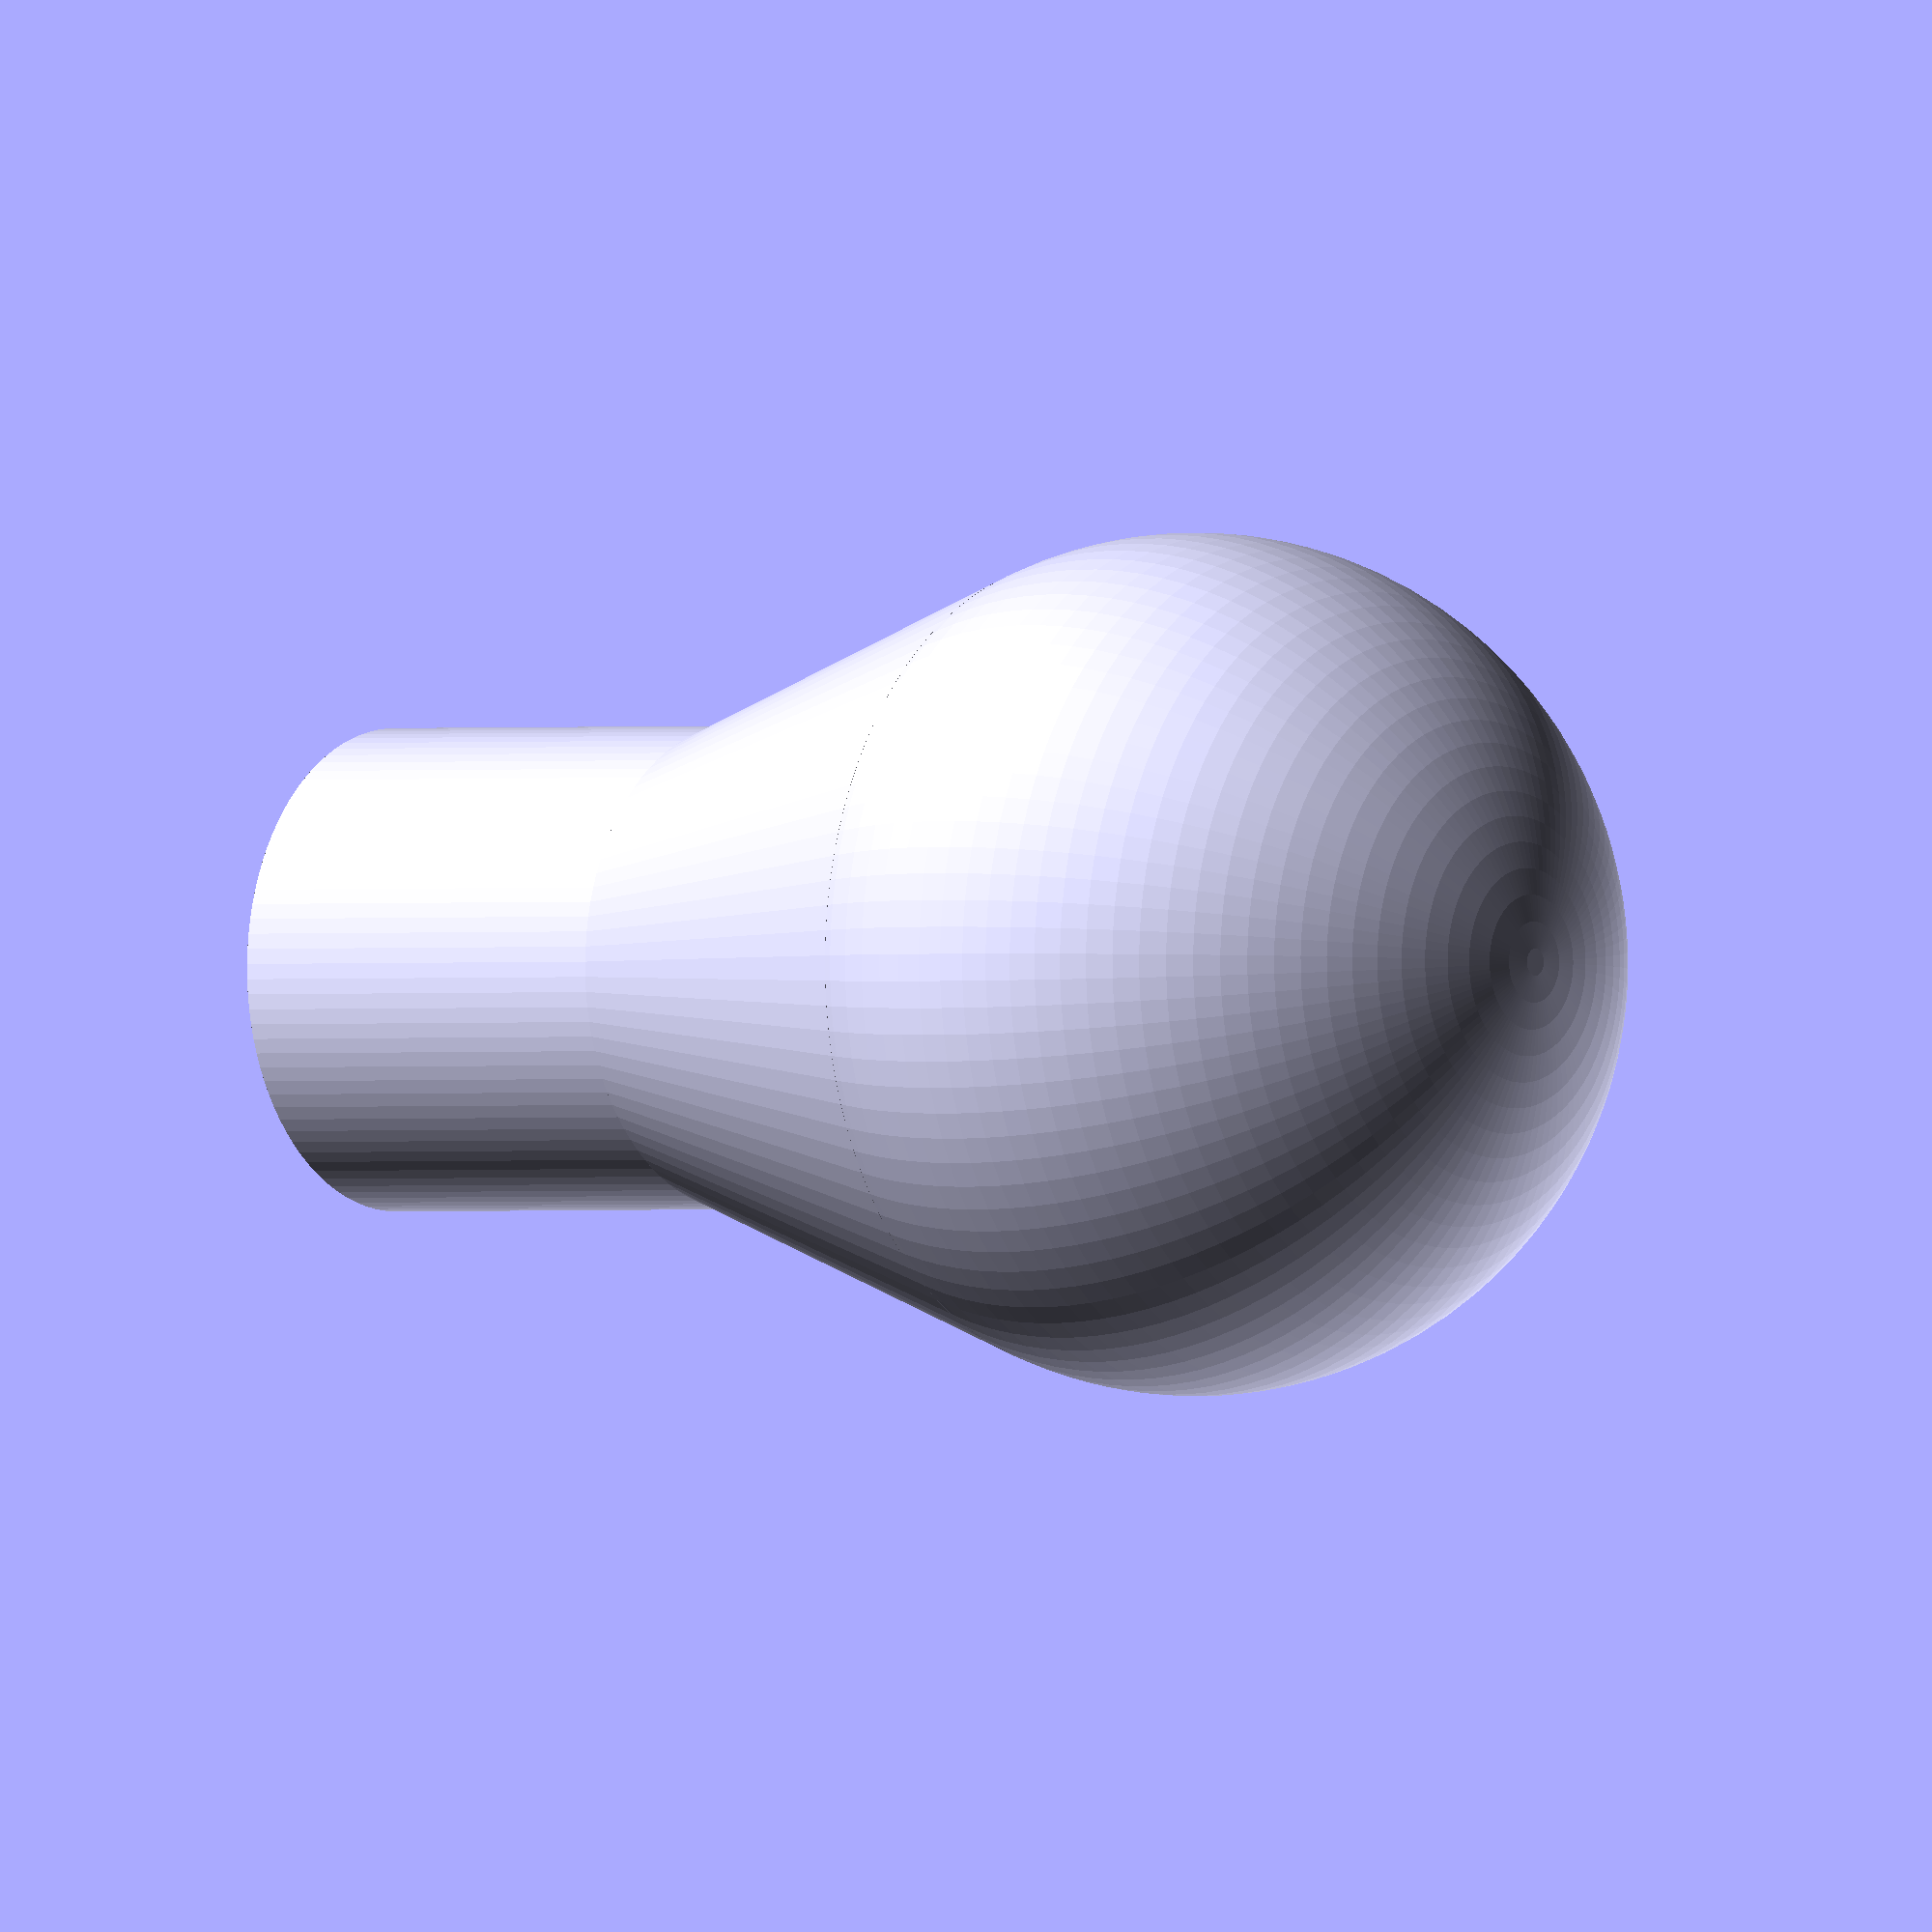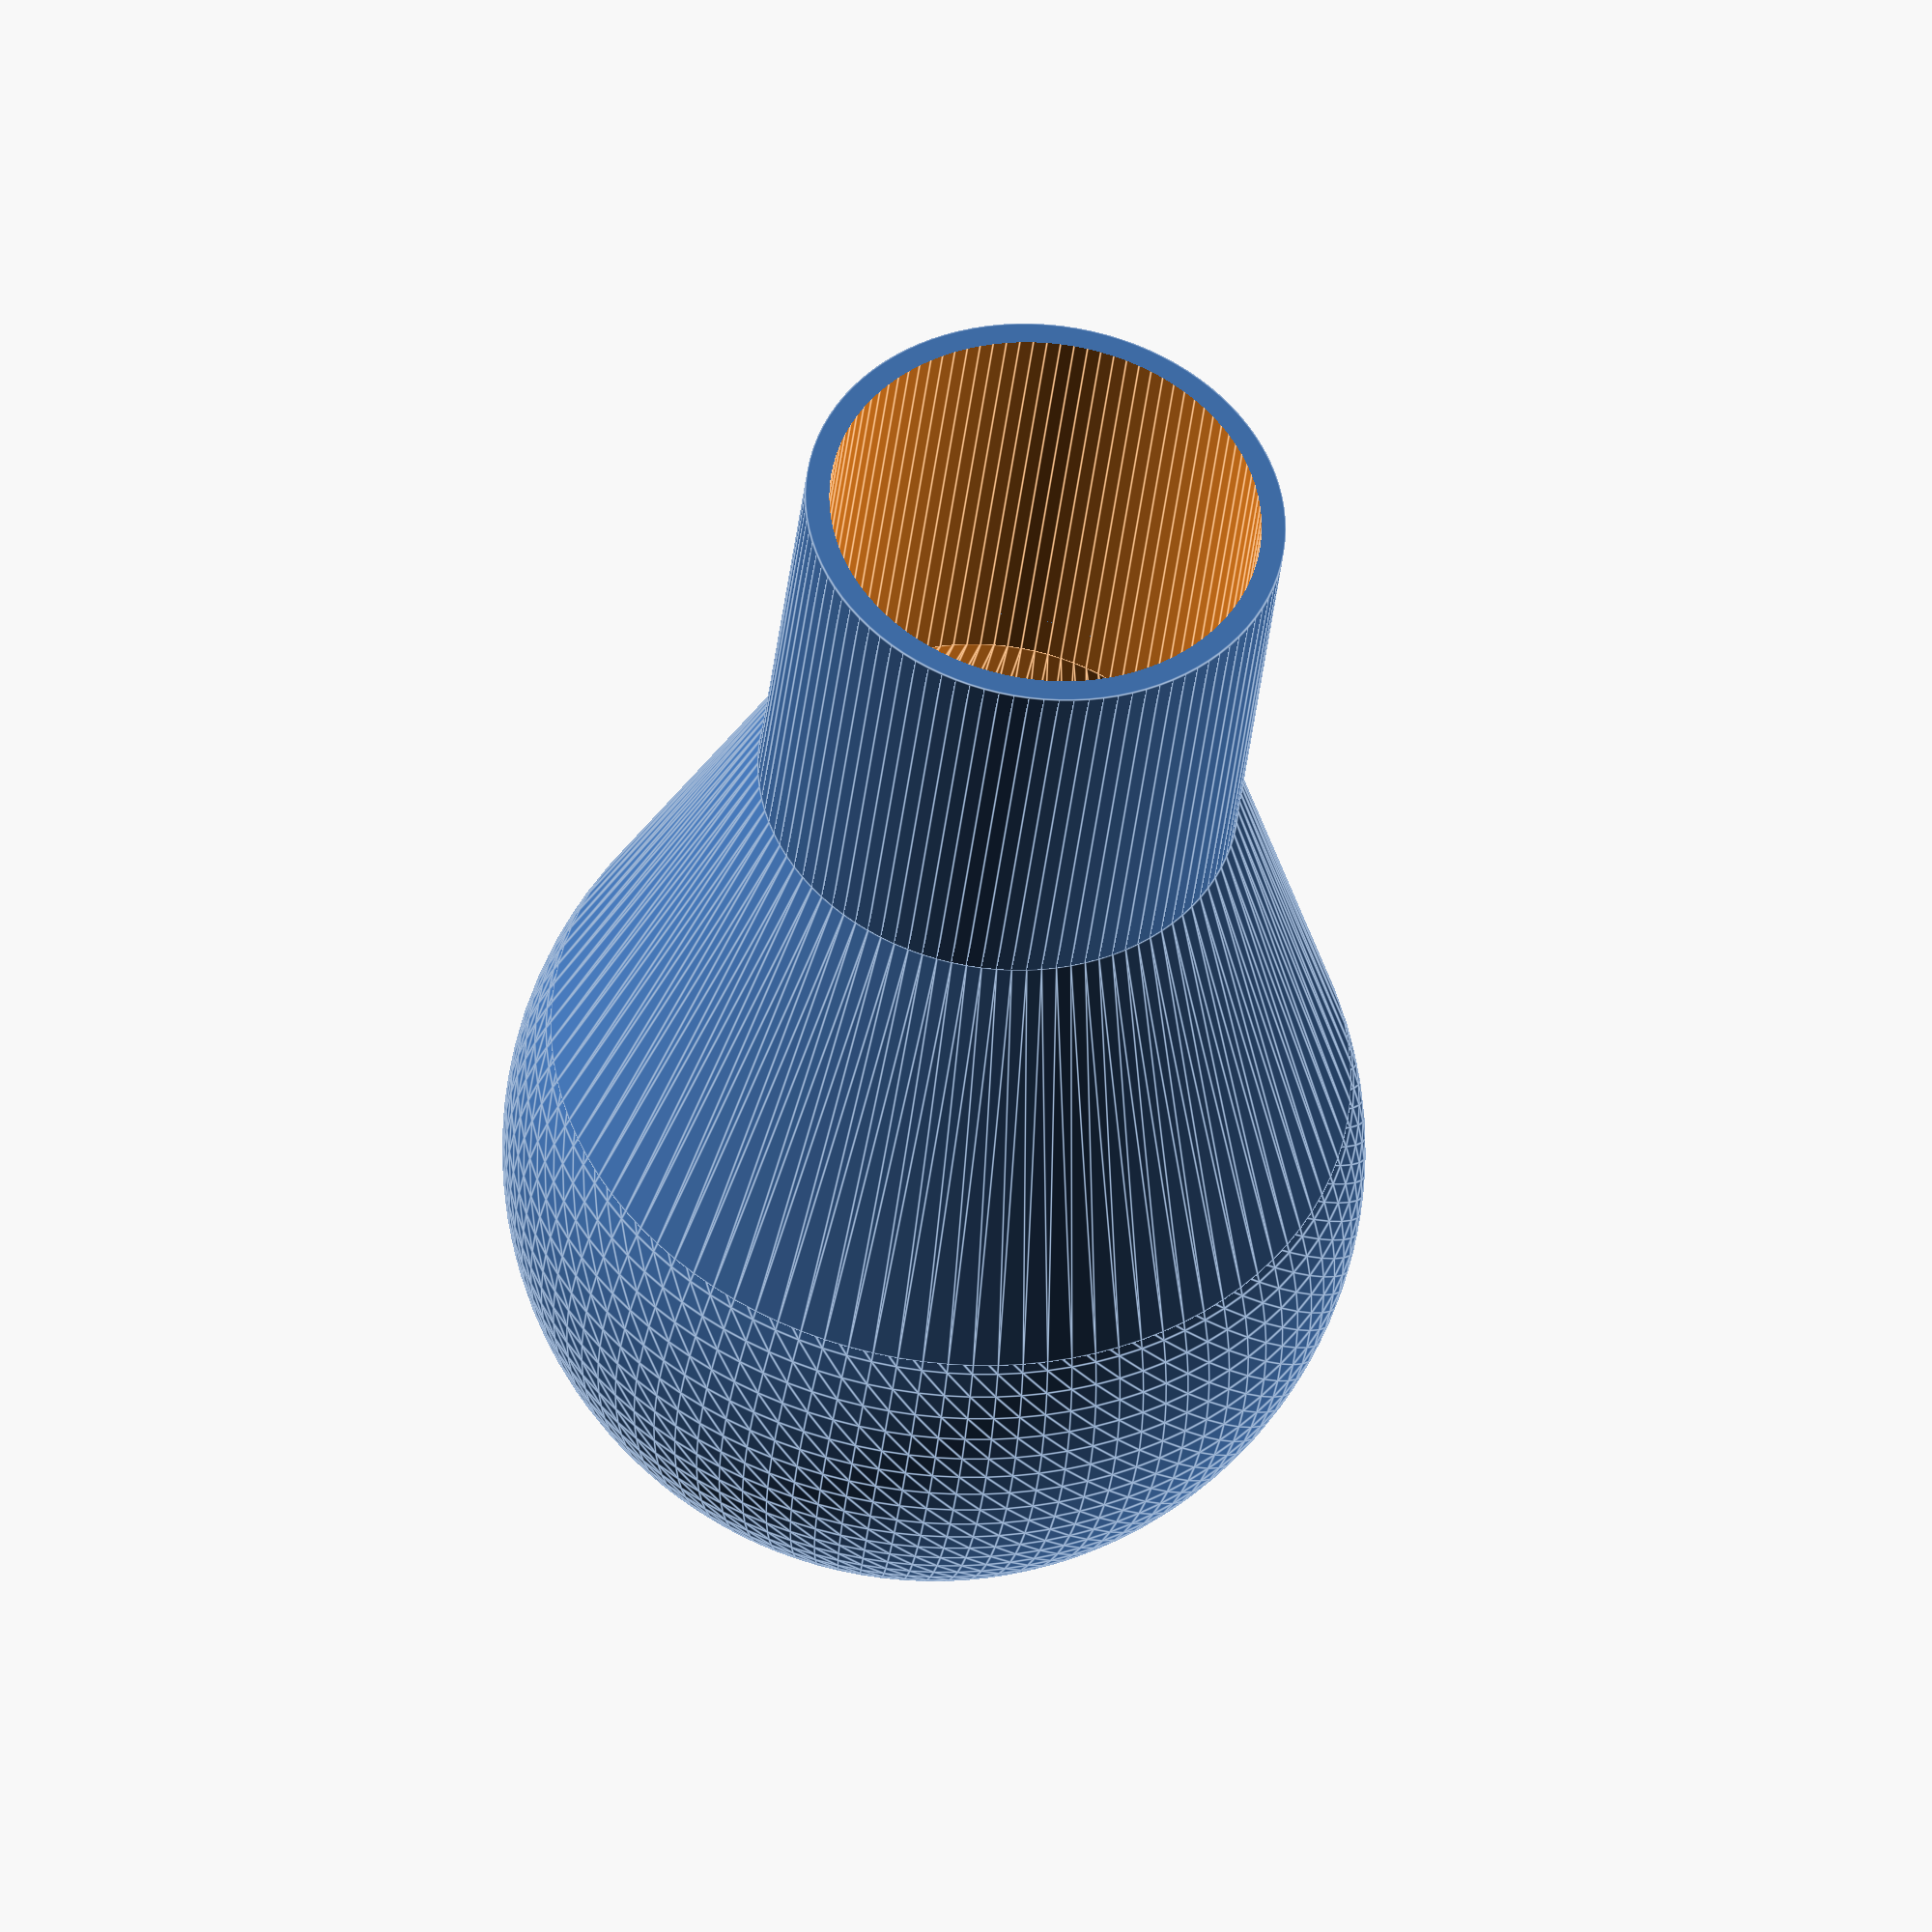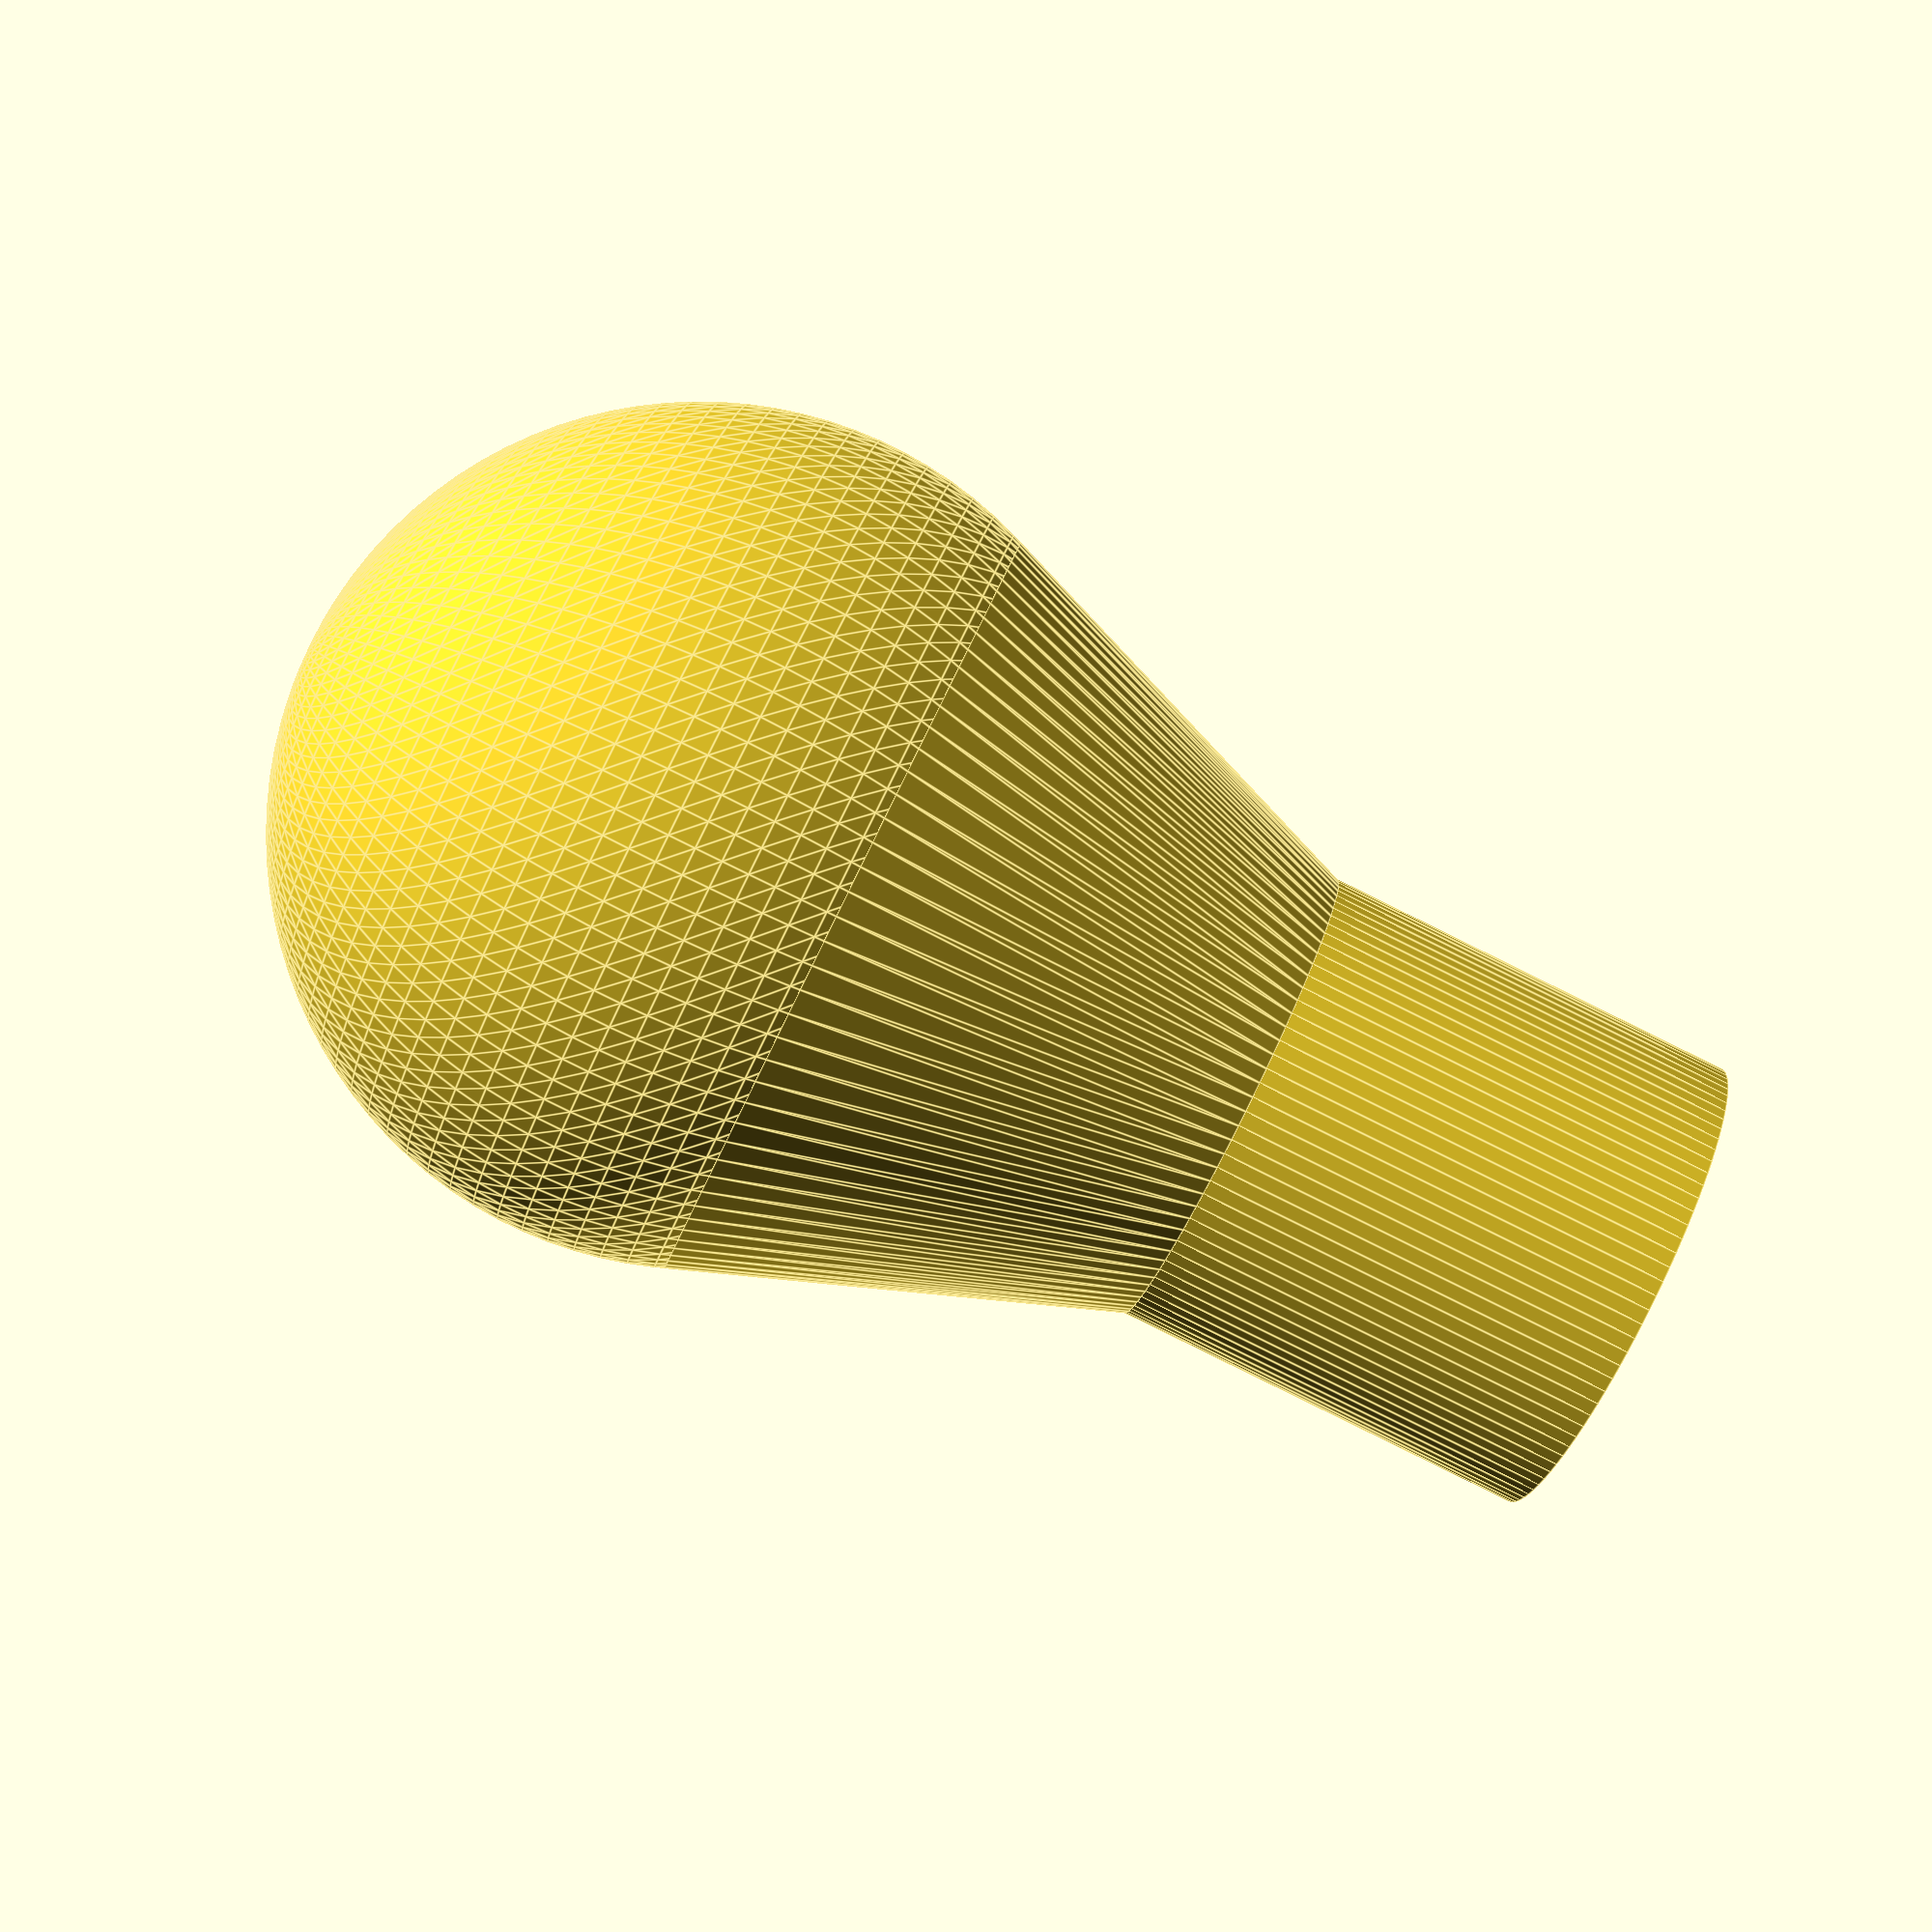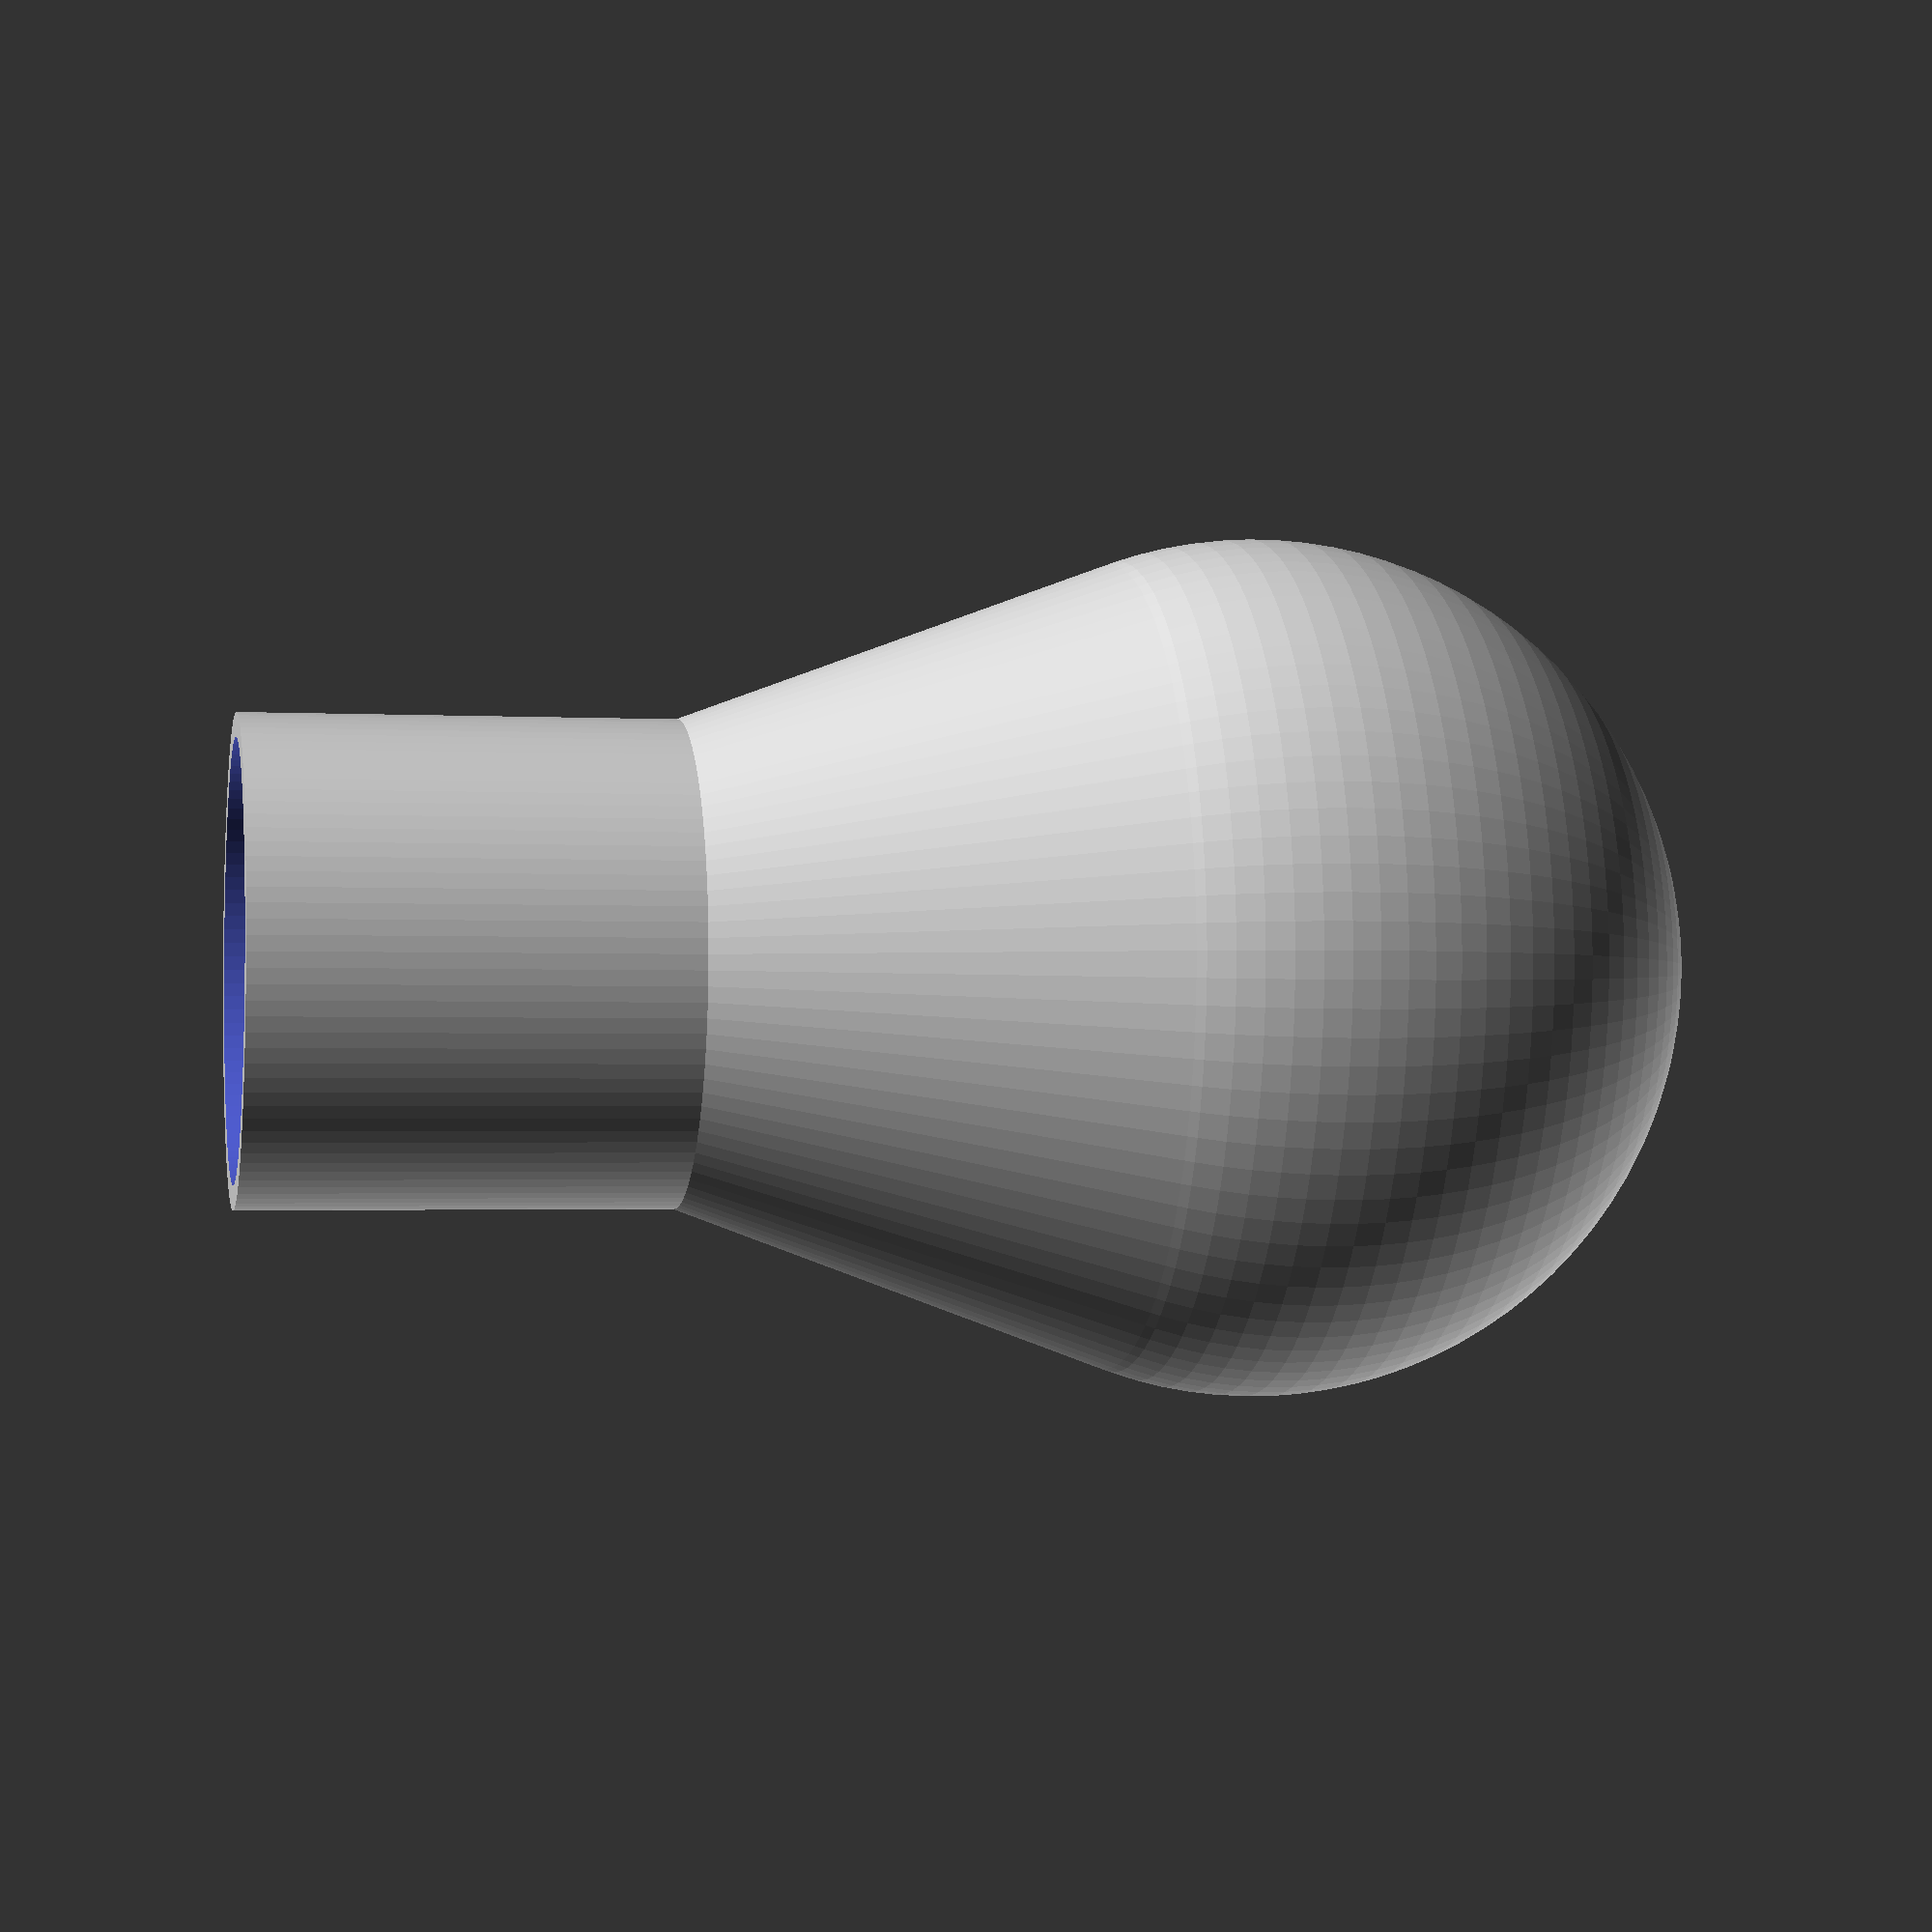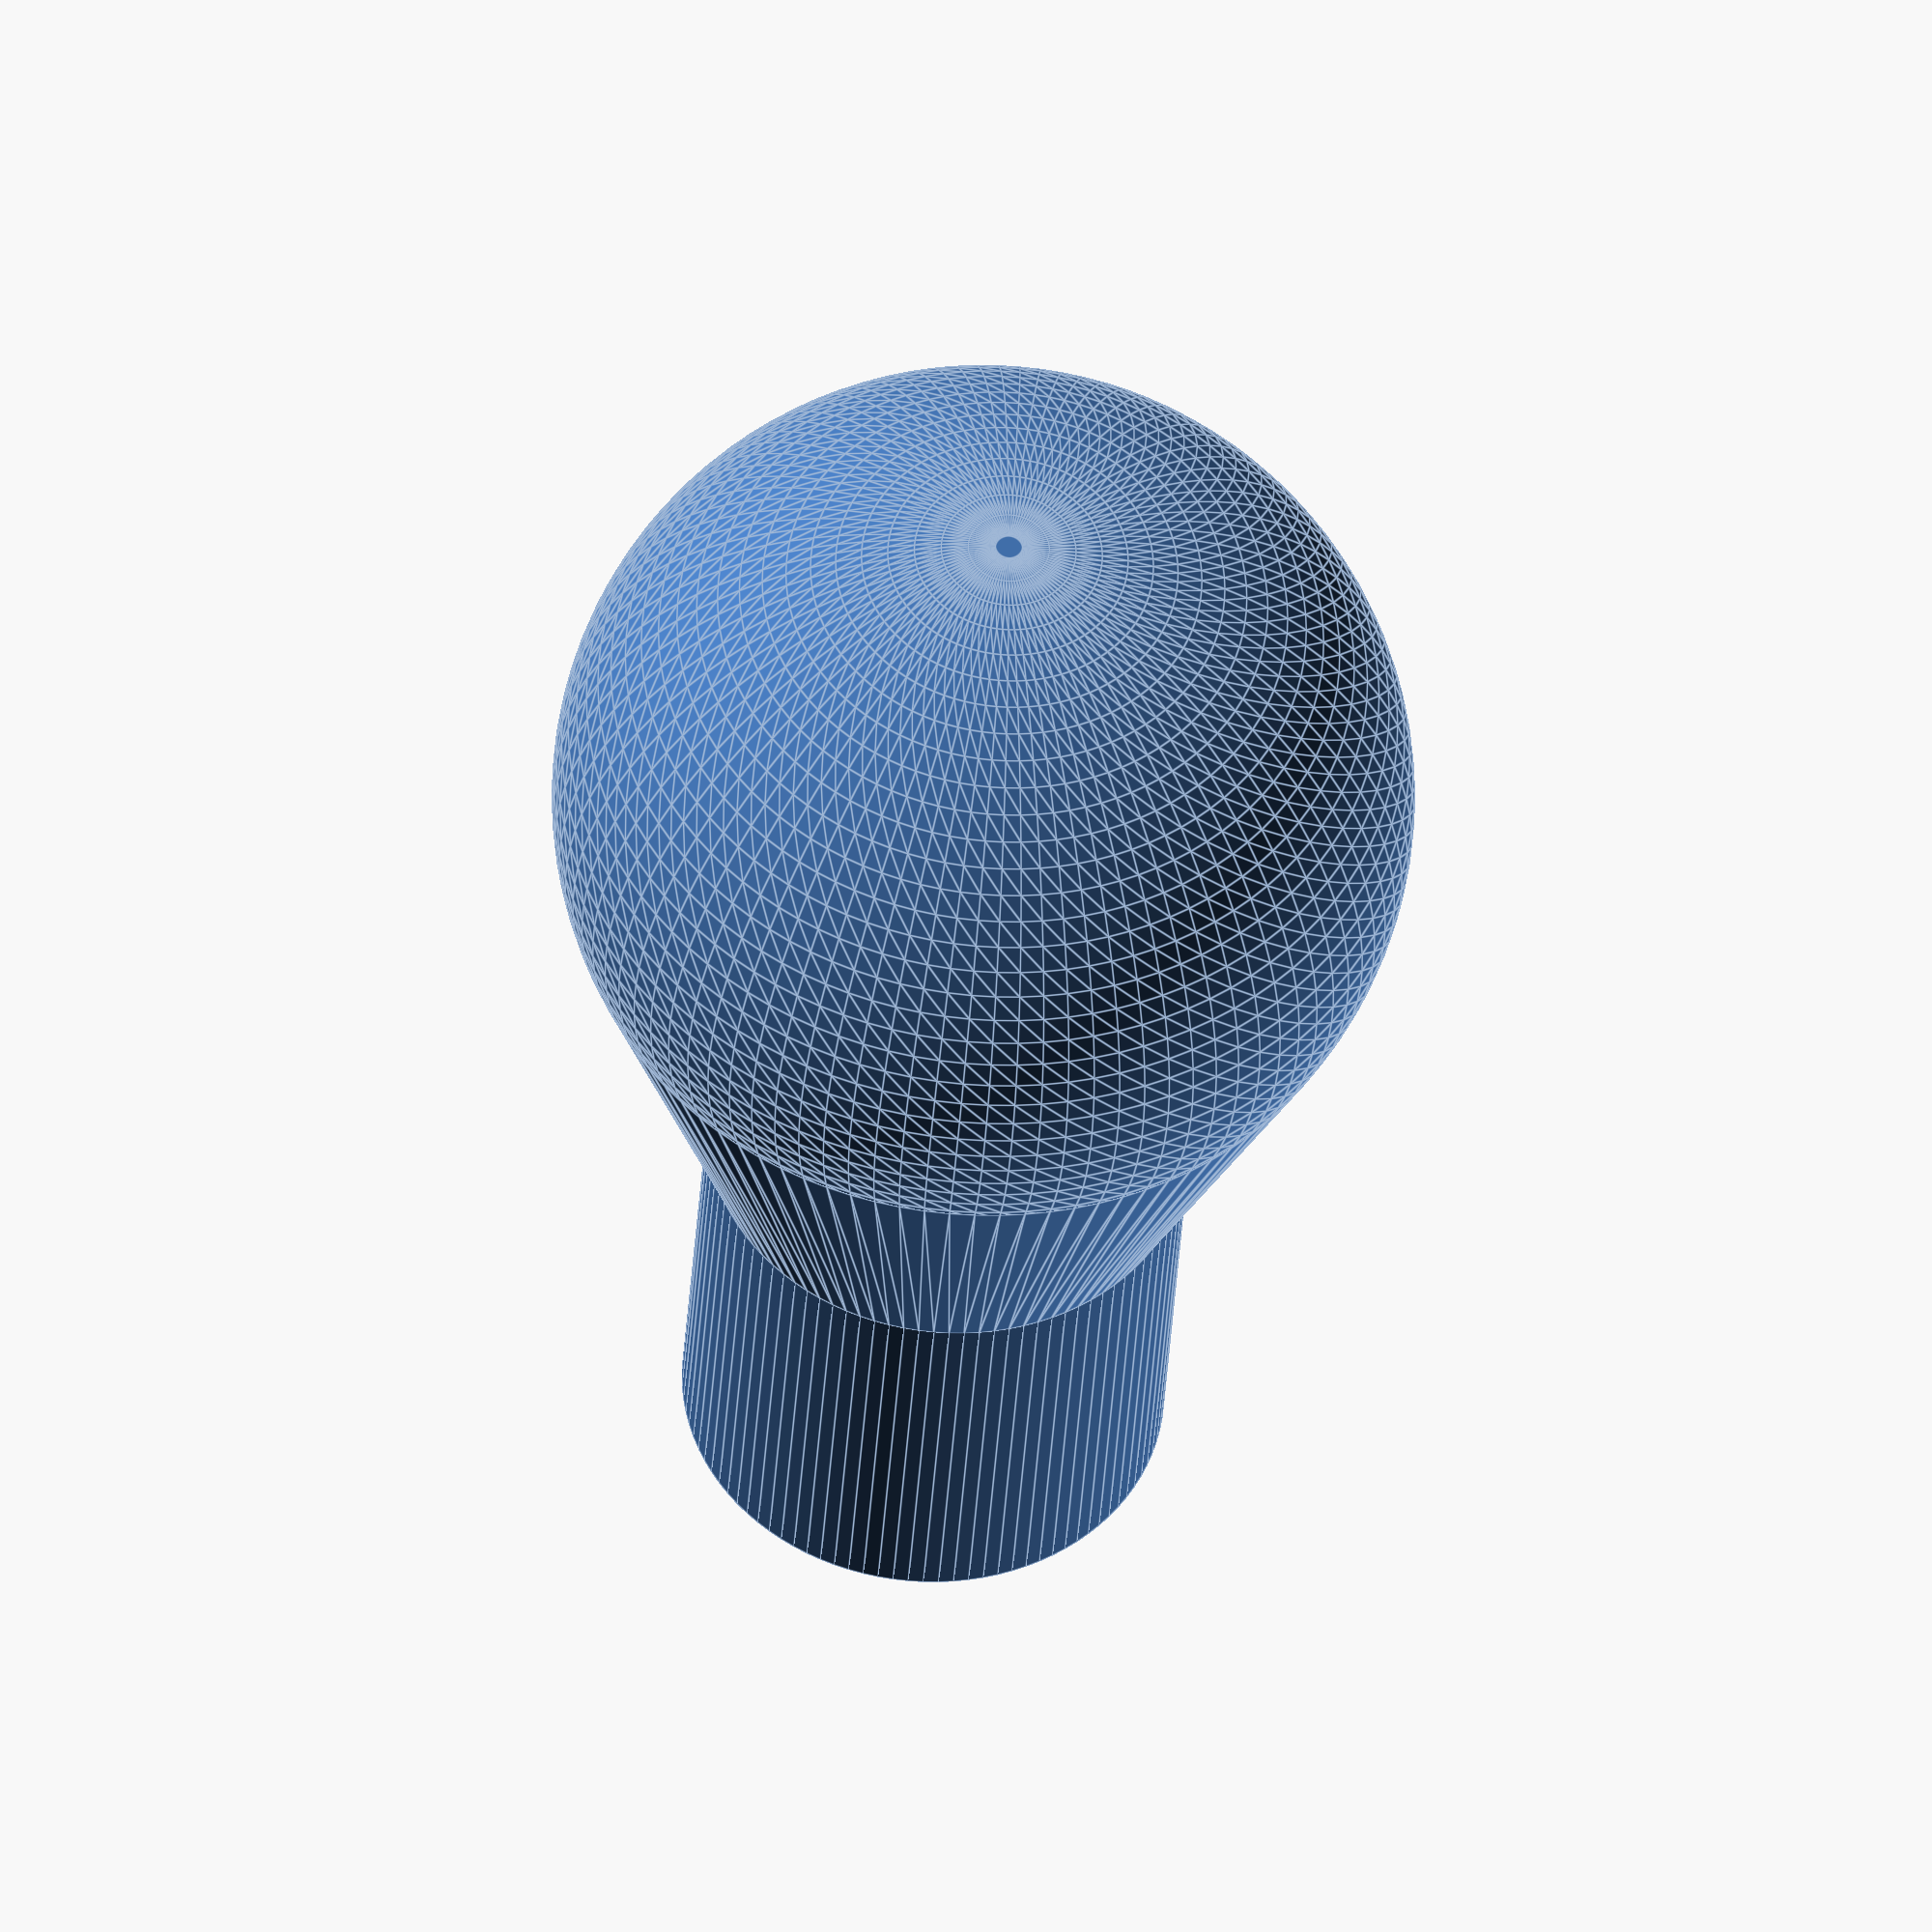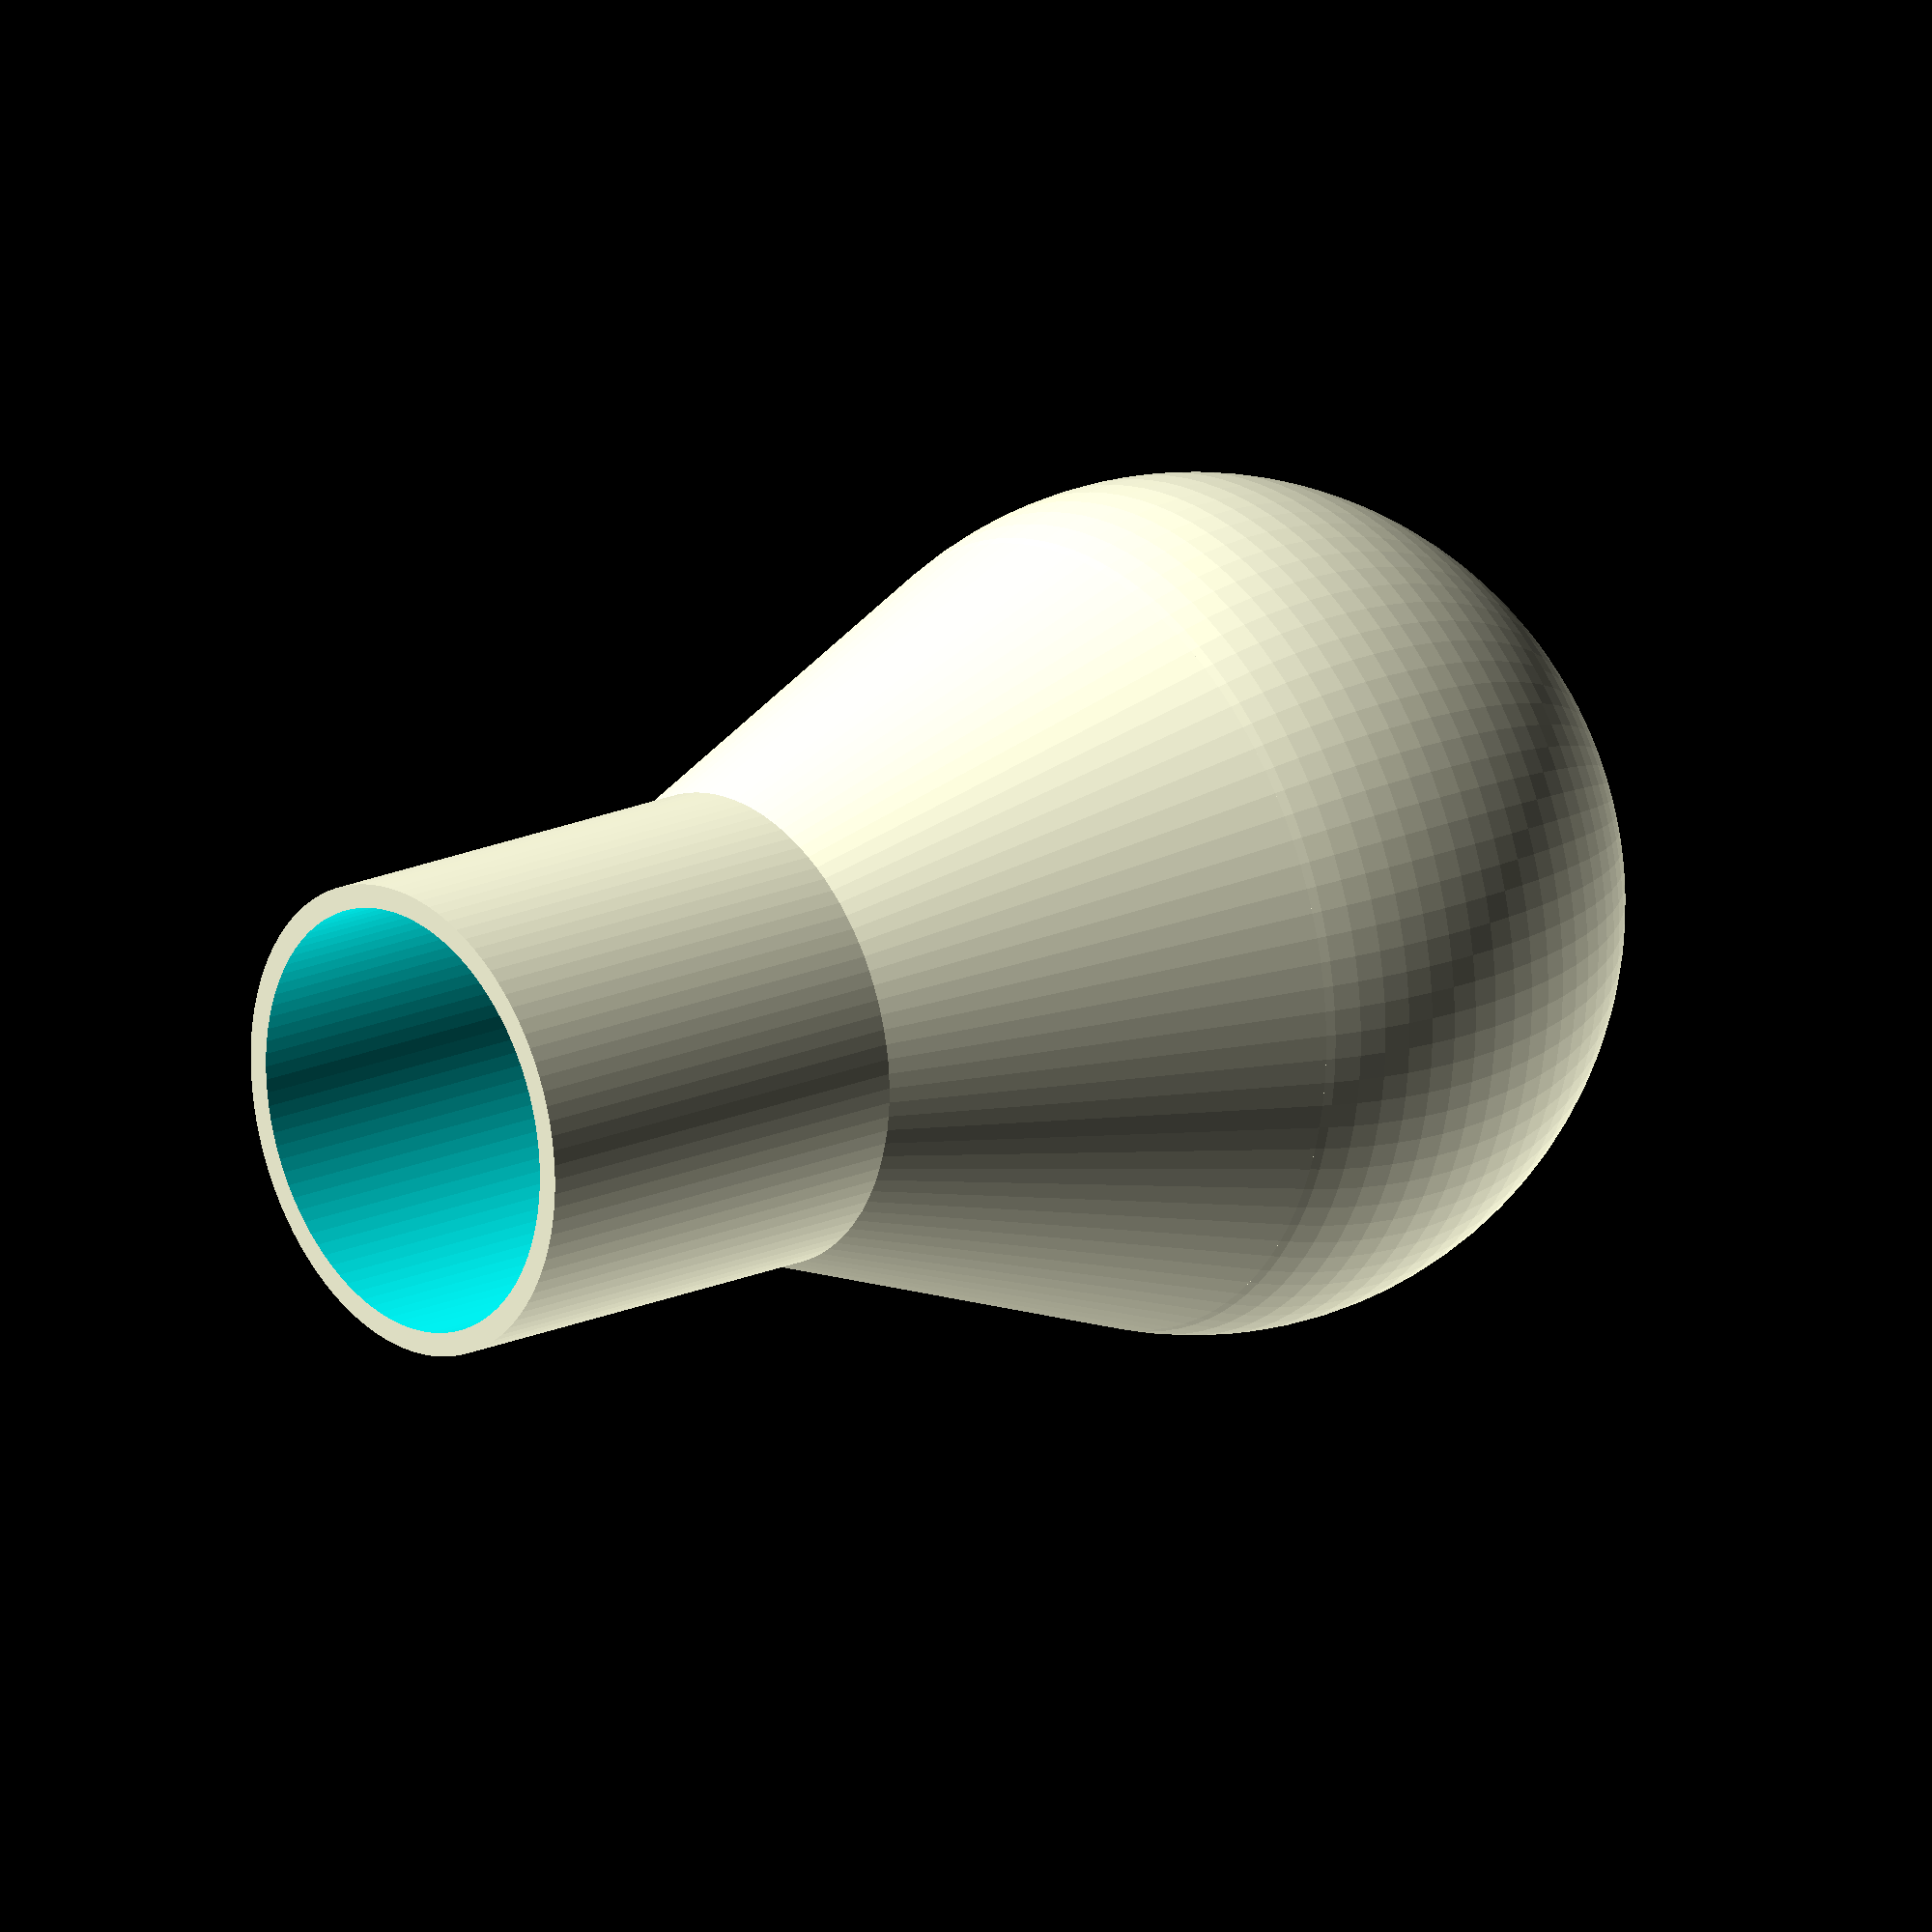
<openscad>

module bulb(bulbRadius, baseRadius, baseHeight, coneOffset) {
  coneTopRadius = sqrt((bulbRadius * bulbRadius) - (coneOffset * coneOffset));

  translate([0,0,baseHeight+coneOffset])
  rotate([180,0,0])
  union() {
    union() {
      sphere(r = bulbRadius);
      translate([0, 0, coneOffset])
        cylinder(h = baseHeight, r1 = coneTopRadius, r2 = baseRadius);
    }
  }
}

module holloWBulb(bulbRadius, baseRadius, baseHeight, coneOffset, sacleFactor = 0.9) {
  totalHeight = bulbRadius + baseHeight + coneOffset;
  offset = (totalHeight * (1.0 - sacleFactor) / 2);
  difference() {
    bulb(bulbRadius, baseRadius, baseHeight, coneOffset);
    union() {
      translate([0,0,offset])
      scale(0.9) {
        bulb(bulbRadius, baseRadius, baseHeight, coneOffset);
        translate([0,0,-10])
        cylinder(h = 20, r1=baseRadius, r2=baseRadius);

      }
    }
  }
}

module tube(radius, length, wallFactor=0.9) {
  translate([0,0,length/2])
  difference() {
    cylinder(h = length, r1=radius, r2=radius, center=true);
    scale(0.9) {
      cylinder(h = length*2, r1=radius, r2=radius, center=true);
    }
  }
}

$fn = 100;
bulbRadius = 25;
baseRadius = 14;
baseLength = 25;

union(){
  translate([0,0,baseLength-0.1])
  holloWBulb(bulbRadius, baseRadius, 25, 9);
  tube(baseRadius, baseLength);

}

</openscad>
<views>
elev=180.5 azim=159.4 roll=231.8 proj=o view=solid
elev=219.1 azim=201.2 roll=6.3 proj=o view=edges
elev=86.7 azim=146.3 roll=63.8 proj=p view=edges
elev=181.9 azim=345.9 roll=281.2 proj=p view=wireframe
elev=215.4 azim=10.7 roll=183.4 proj=o view=edges
elev=160.2 azim=37.0 roll=309.0 proj=o view=solid
</views>
